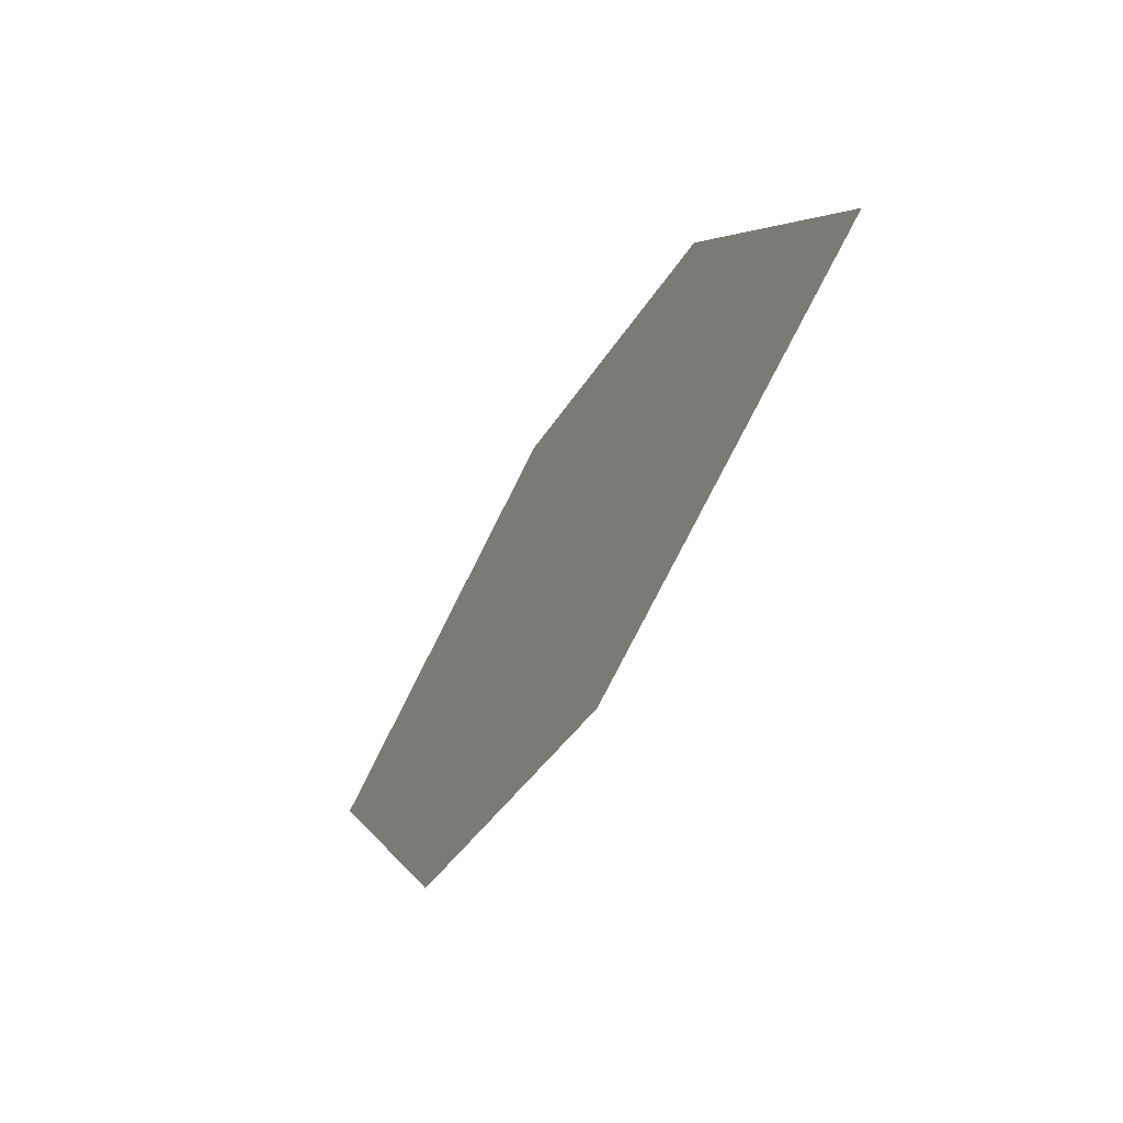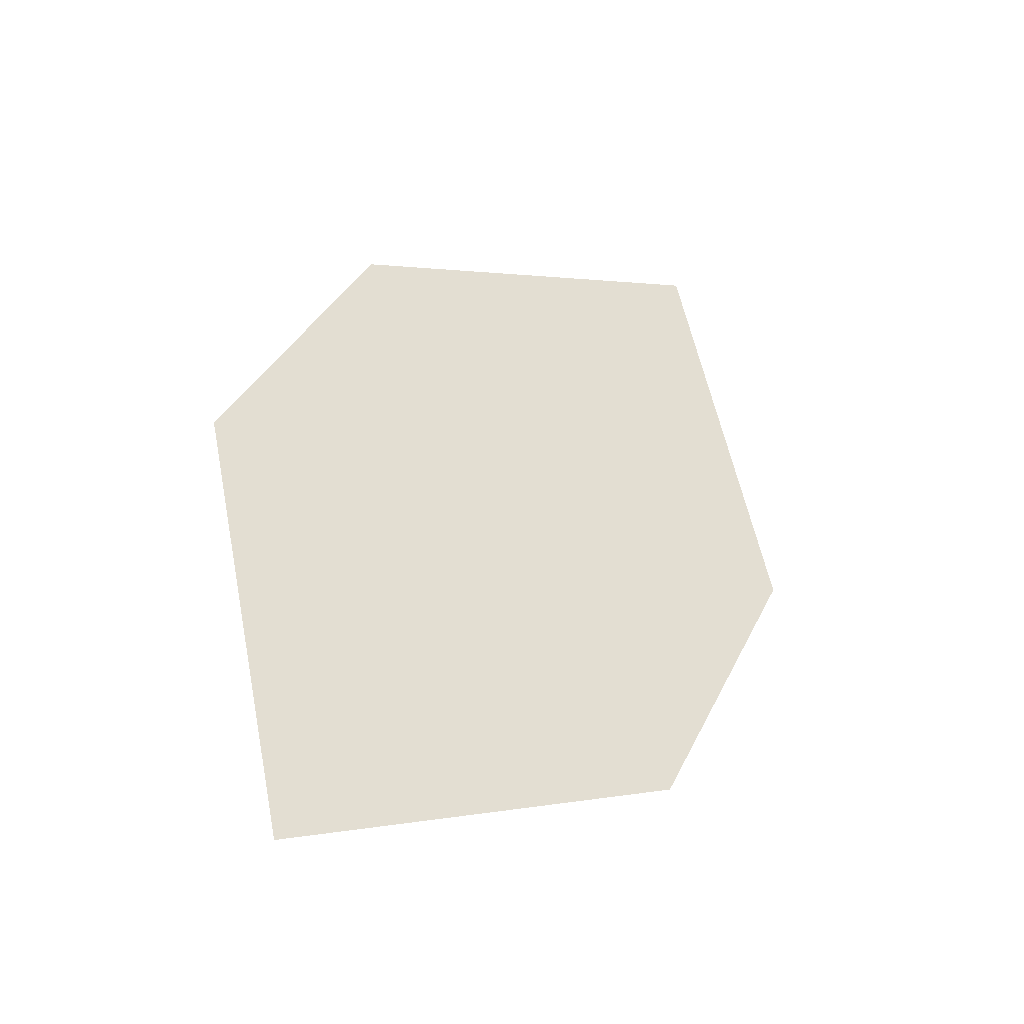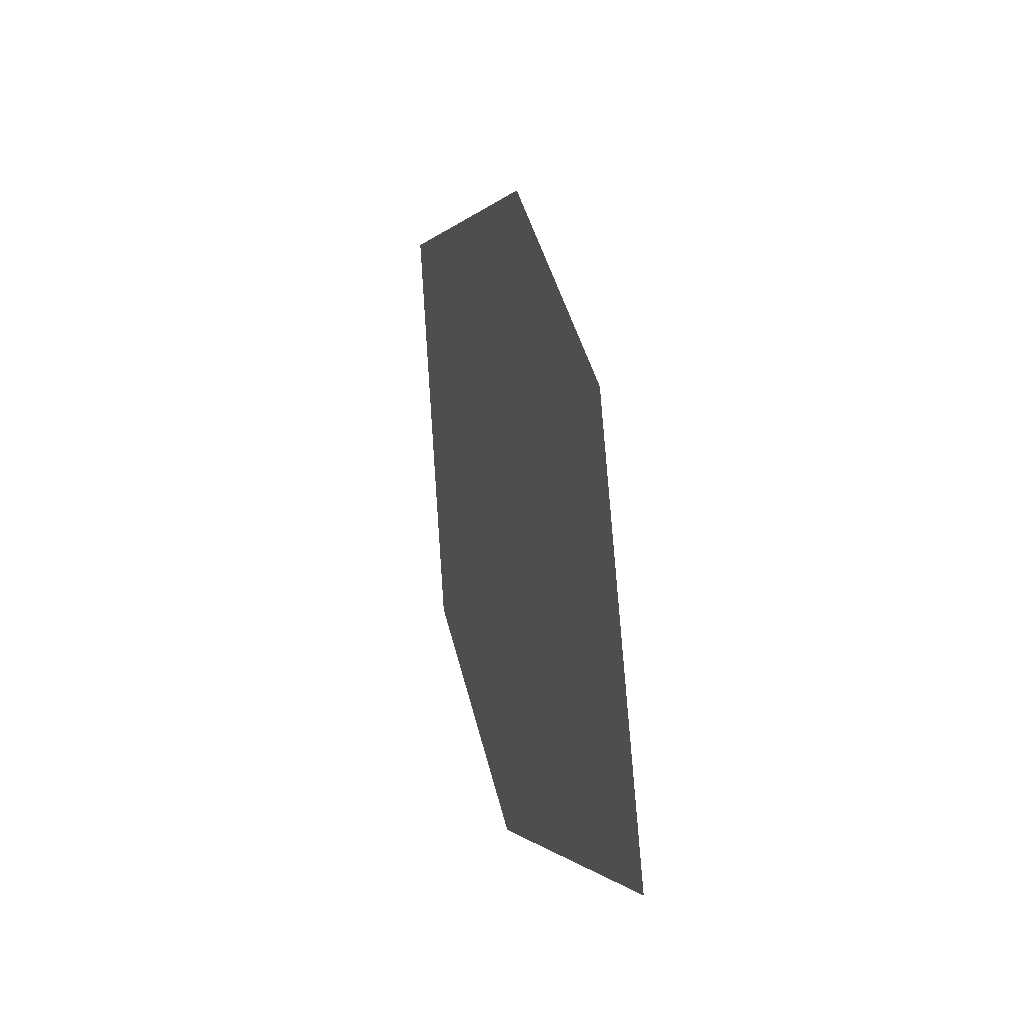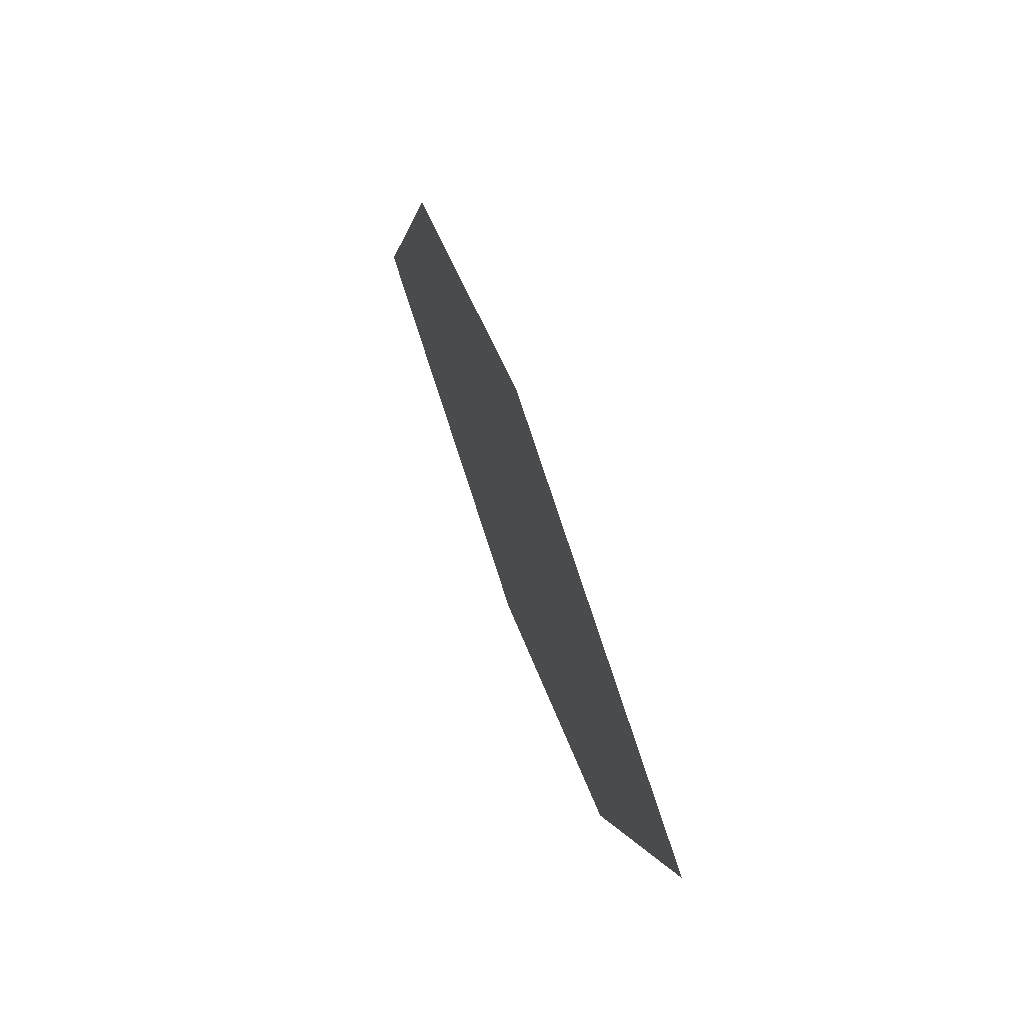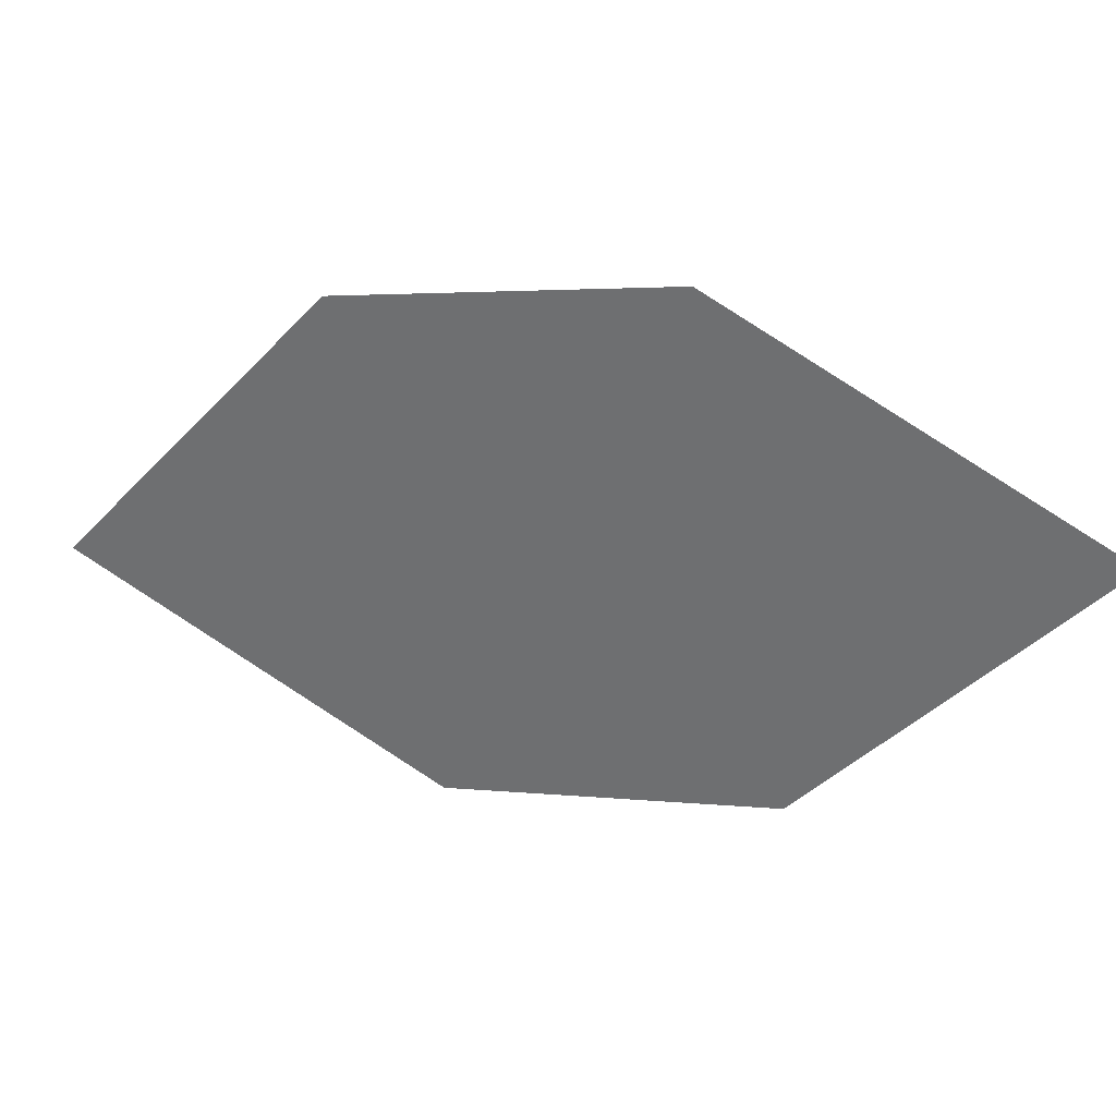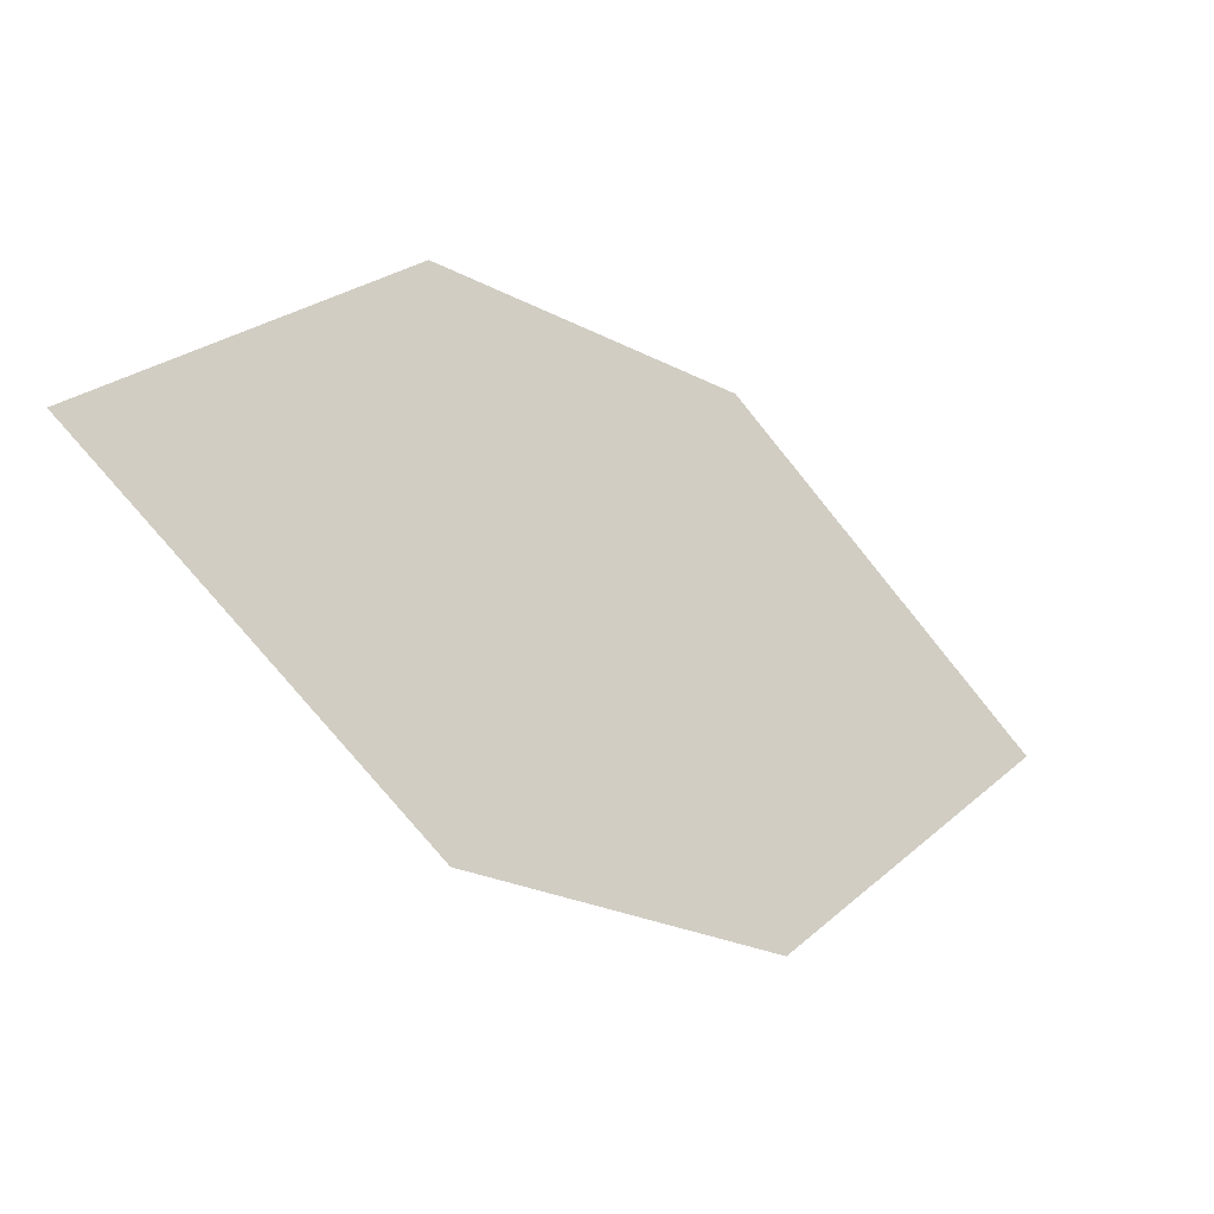
<metadata>
{"format":"obj","ext":"obj","renderer":"f3d","projection":"perspective","resolution":1024,"background":"white","views":[{"elev":-43.0,"azim":-74.0,"up":"+Y"},{"elev":75.8,"azim":-50.8,"up":"+Z"},{"elev":28.4,"azim":-60.4,"up":"+Y"},{"elev":44.6,"azim":116.1,"up":"+Y"},{"elev":24.2,"azim":63.9,"up":"+Y"},{"elev":52.5,"azim":-1.8,"up":"+Z"}]}
</metadata>
<code>
o leaves.272
v 0.1012 -0.1859 2.547
v 0.04293 -0.1976 2.599
v 0.08234 -0.2091 2.56
v 0.08126 -0.1705 2.568
v 0.06183 -0.1744 2.585
v 0.06291 -0.213 2.578
f 1 2 6 3
f 1 4 5 2

</code>
